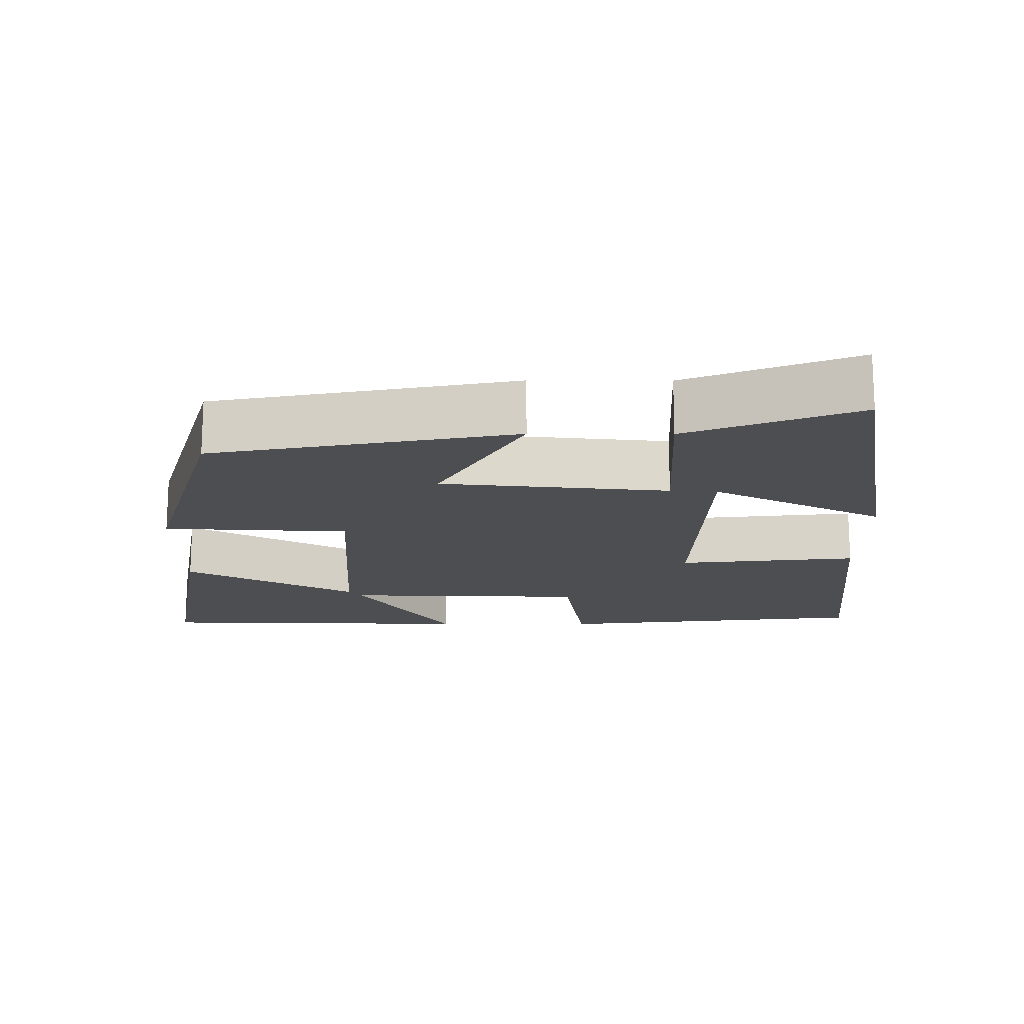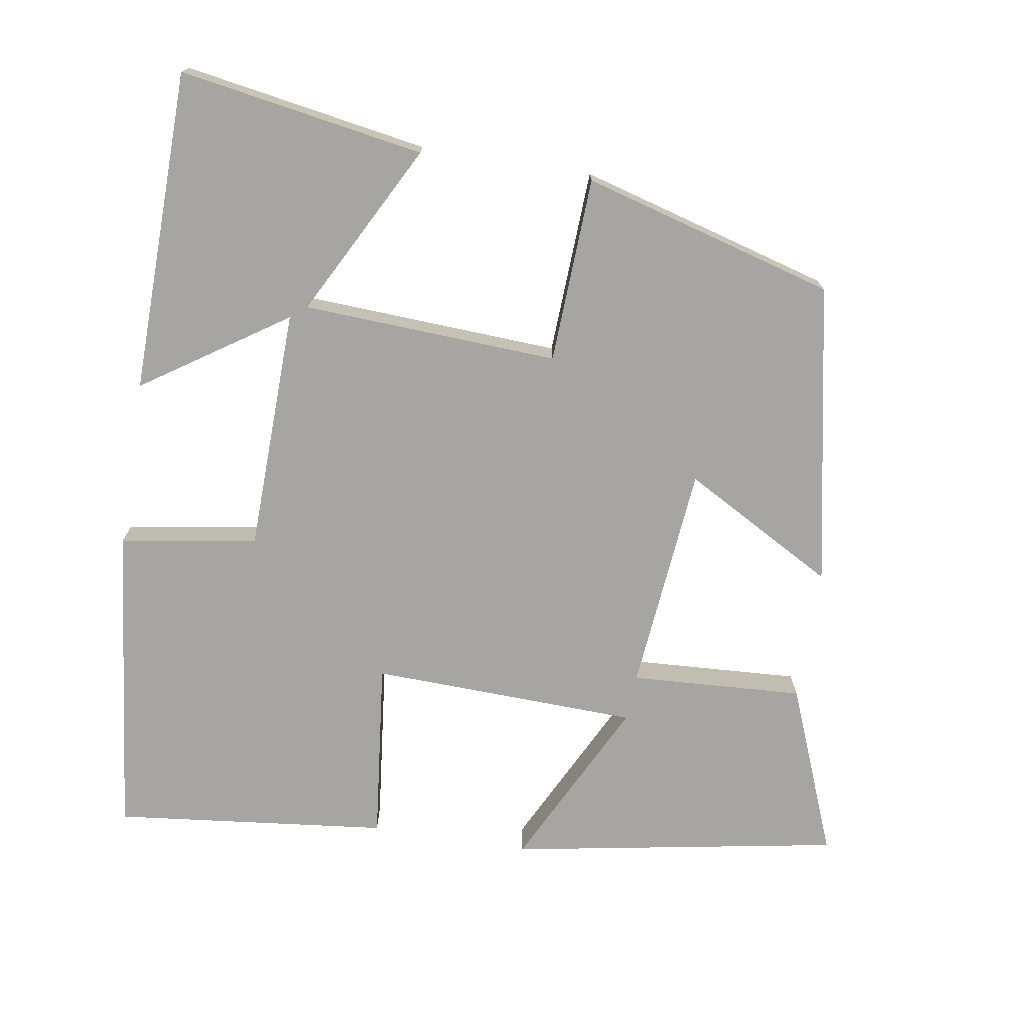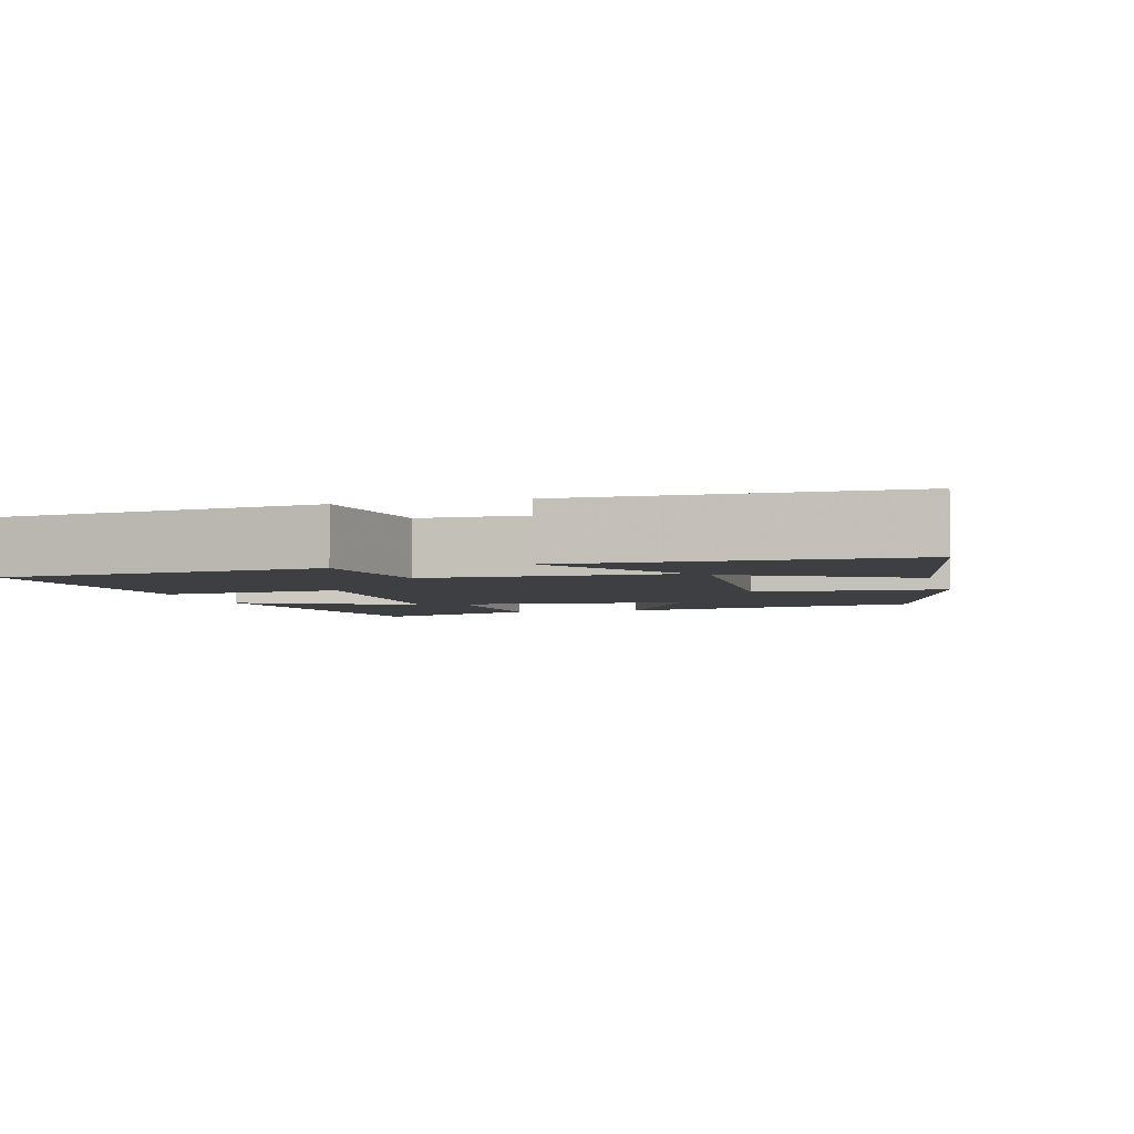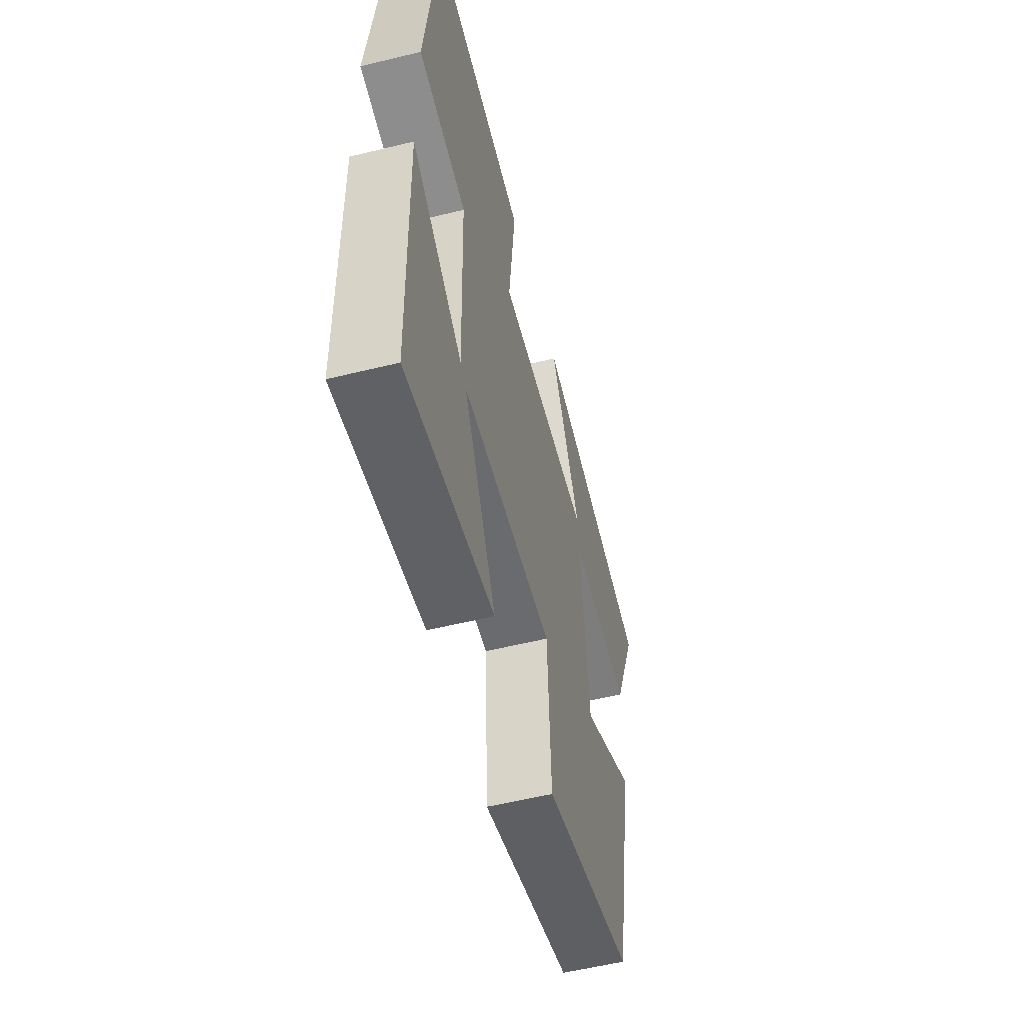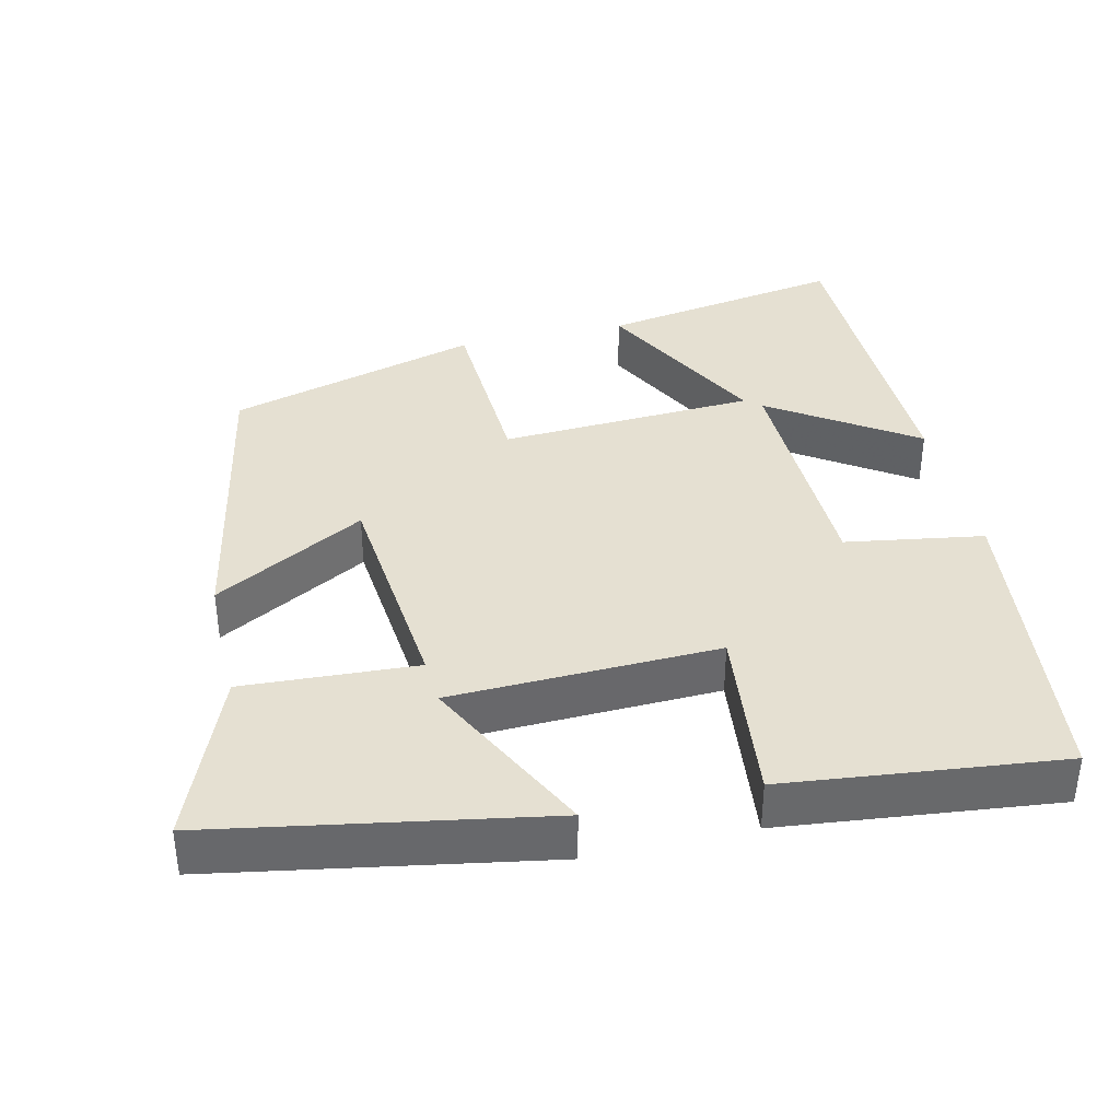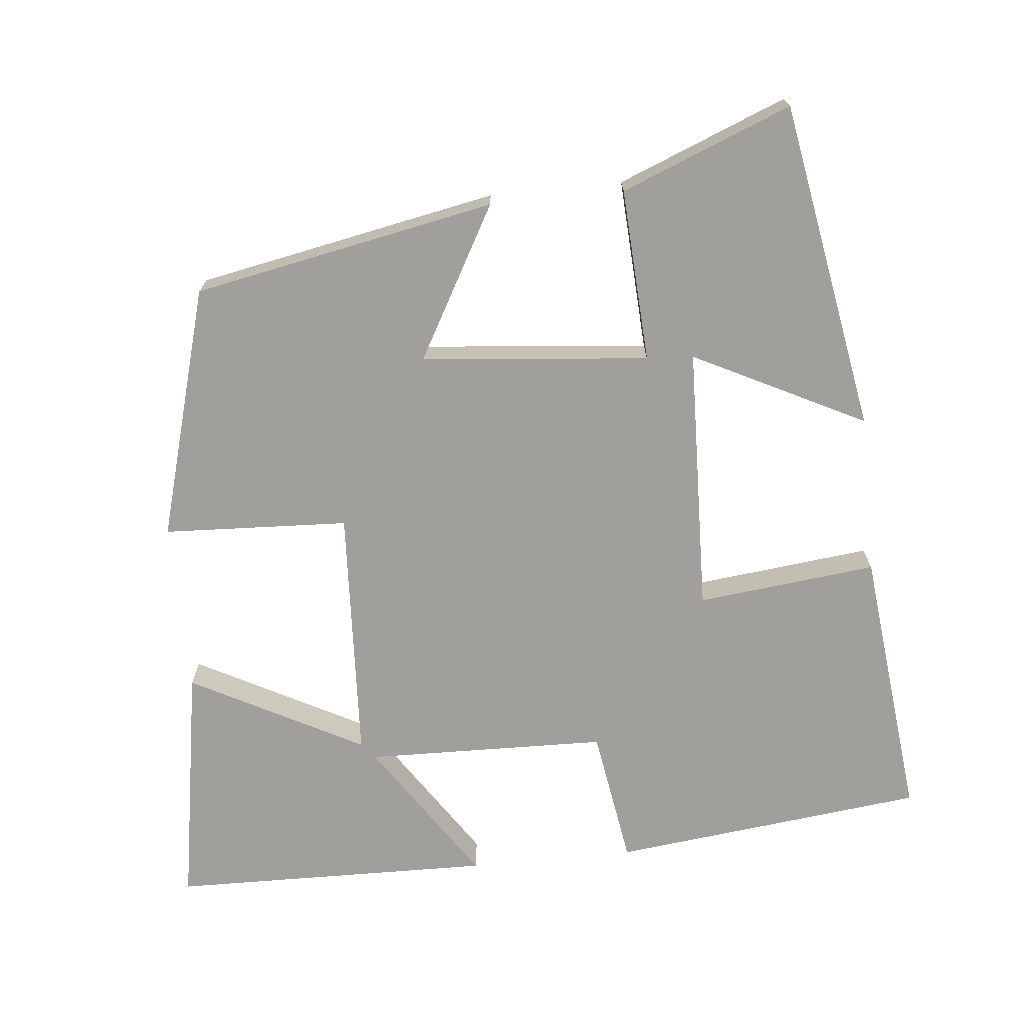
<metadata>
{"format":"obj","ext":"obj","renderer":"f3d","projection":"perspective","resolution":1024,"background":"white","views":[{"elev":-16.6,"azim":-90.3,"up":"+Y"},{"elev":-73.7,"azim":170.9,"up":"+Y"},{"elev":-3.9,"azim":105.1,"up":"+Y"},{"elev":-56.1,"azim":104.4,"up":"+Z"},{"elev":37.8,"azim":-13.1,"up":"+Y"},{"elev":-71.2,"azim":-84.3,"up":"+Y"}]}
</metadata>
<code>
v -0.42 0.07 -0.403
v -0.5 0.07 0.008
v -0.294 0.07 -0.107
v -0.264 0.07 0.203
v -0.5 0.07 0.19
v -0.592 0.07 0.421
v -0.143 0.07 0.5
v -0.26 0.07 0.267
v 0.104 0.07 0.255
v 0.077 0.07 0.5
v 0.451 0.07 0.541
v 0.5 0.07 0.113
v 0.313 0.07 0.083
v 0.305 0.07 -0.247
v 0.5 0.07 -0.117
v 0.492 0.07 -0.556
v 0.159 0.07 -0.5
v 0.283 0.07 -0.265
v -0.065 0.07 -0.247
v -0.077 0.07 -0.5
v -0.42 0 -0.403
v -0.5 0 0.008
v -0.294 0 -0.107
v -0.264 0 0.203
v -0.5 0 0.19
v -0.592 0 0.421
v -0.143 0 0.5
v -0.26 0 0.267
v 0.104 0 0.255
v 0.077 0 0.5
v 0.451 0 0.541
v 0.5 0 0.113
v 0.313 0 0.083
v 0.305 0 -0.247
v 0.5 0 -0.117
v 0.492 0 -0.556
v 0.159 0 -0.5
v 0.283 0 -0.265
v -0.065 0 -0.247
v -0.077 0 -0.5
f 1 2 3
f 20 1 3
f 19 20 3
f 18 19 3 4
f 16 17 18
f 15 16 18
f 14 15 18
f 13 14 18 4
f 11 12 13
f 10 11 13
f 9 10 13
f 8 9 13 4
f 5 6 7 8
f 4 5 8
f 23 22 21
f 23 21 40
f 23 40 39
f 24 23 39 38
f 38 37 36
f 38 36 35
f 38 35 34
f 24 38 34 33
f 33 32 31
f 33 31 30
f 33 30 29
f 24 33 29 28
f 28 27 26 25
f 28 25 24
f 1 21 22 2
f 2 22 23 3
f 3 23 24 4
f 4 24 25 5
f 5 25 26 6
f 6 26 27 7
f 7 27 28 8
f 8 28 29 9
f 9 29 30 10
f 10 30 31 11
f 11 31 32 12
f 12 32 33 13
f 13 33 34 14
f 14 34 35 15
f 15 35 36 16
f 16 36 37 17
f 17 37 38 18
f 18 38 39 19
f 19 39 40 20
f 20 40 21 1

</code>
